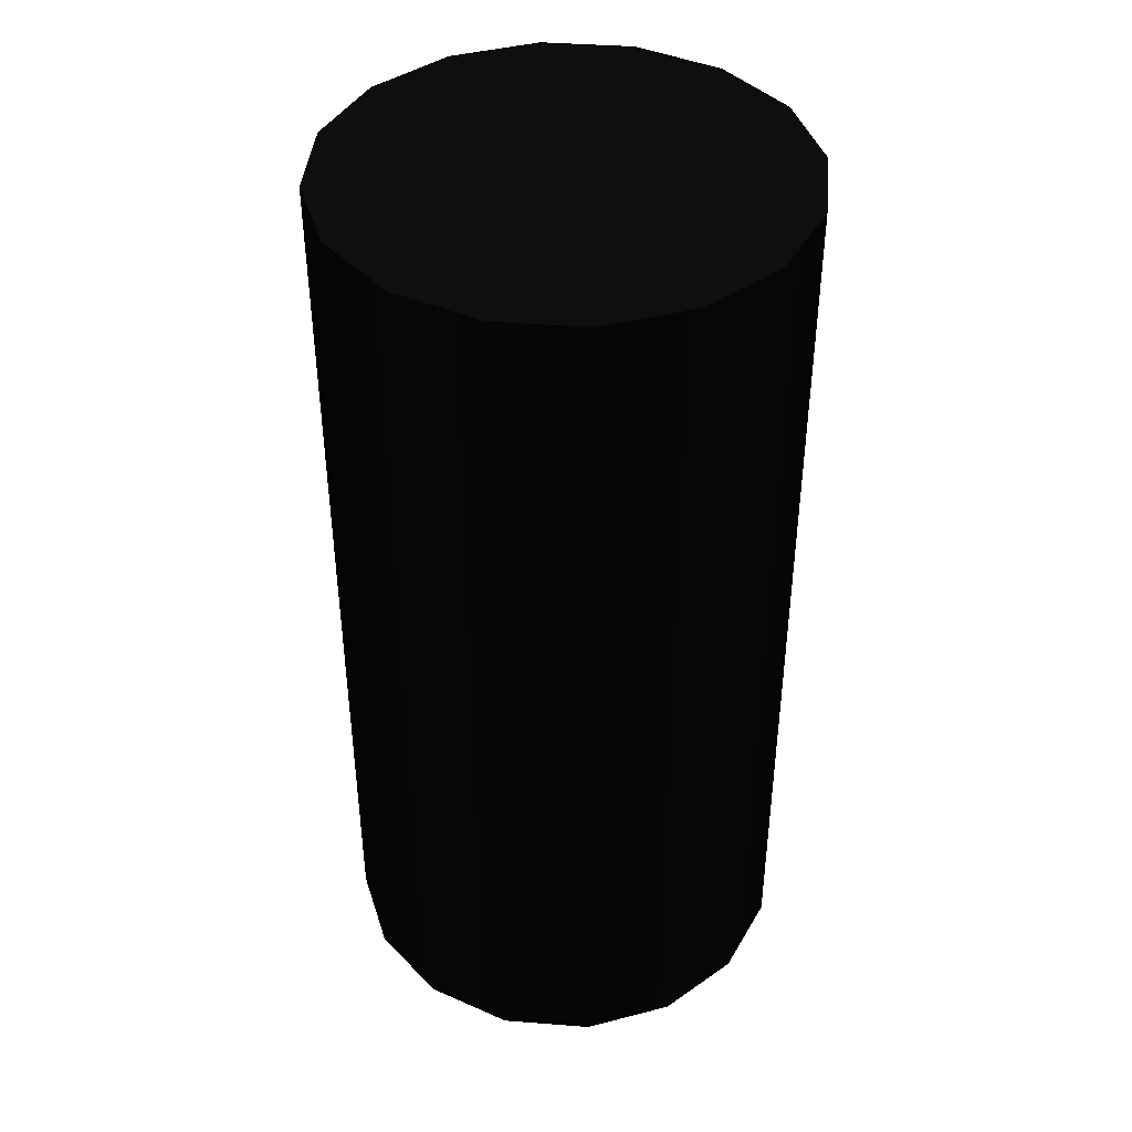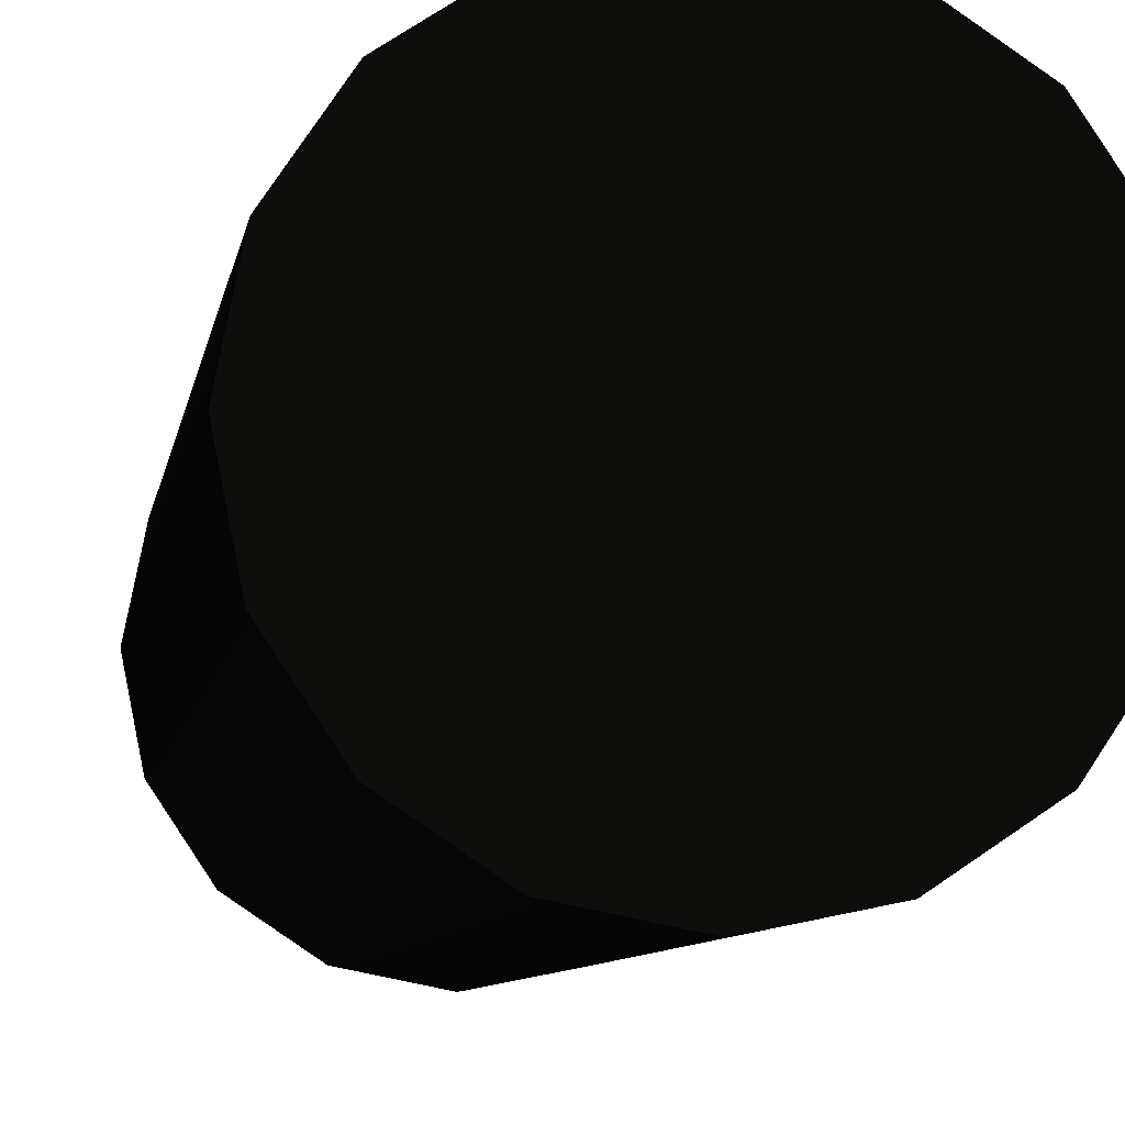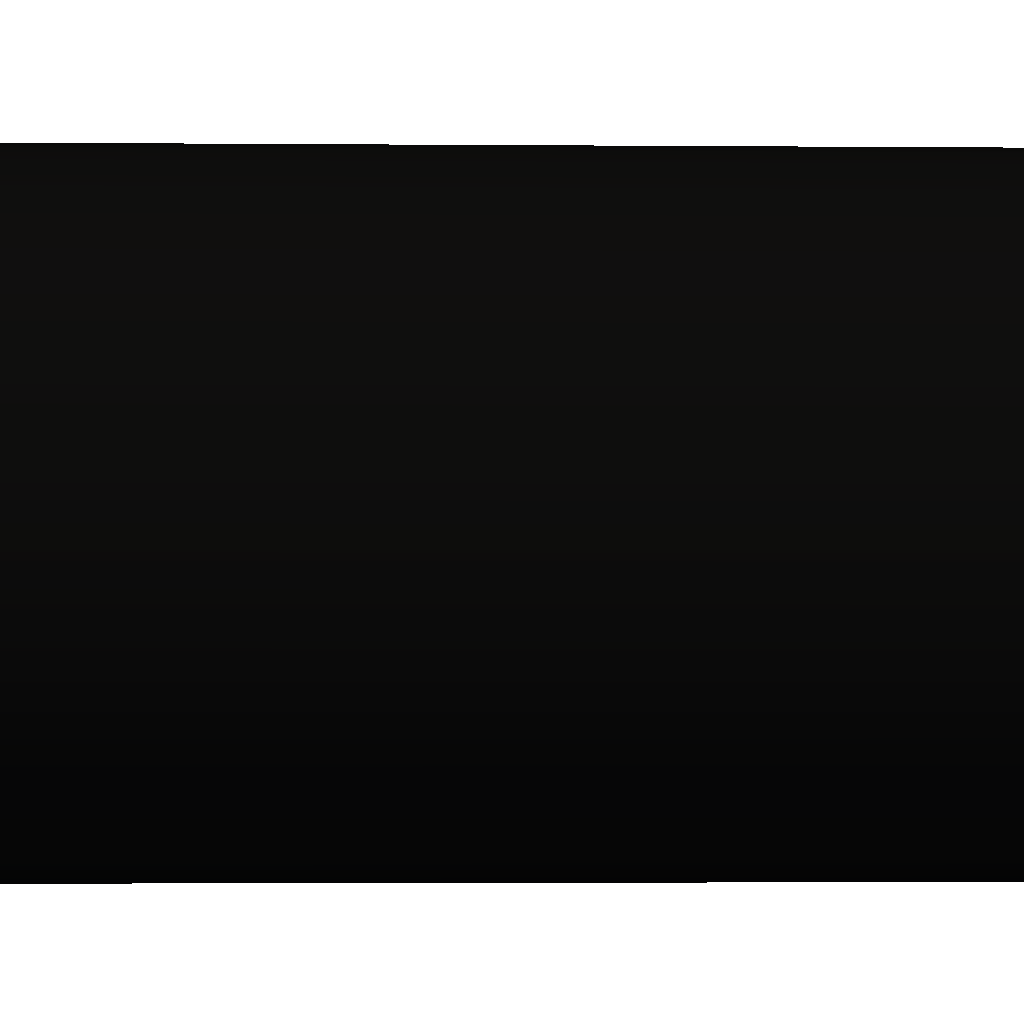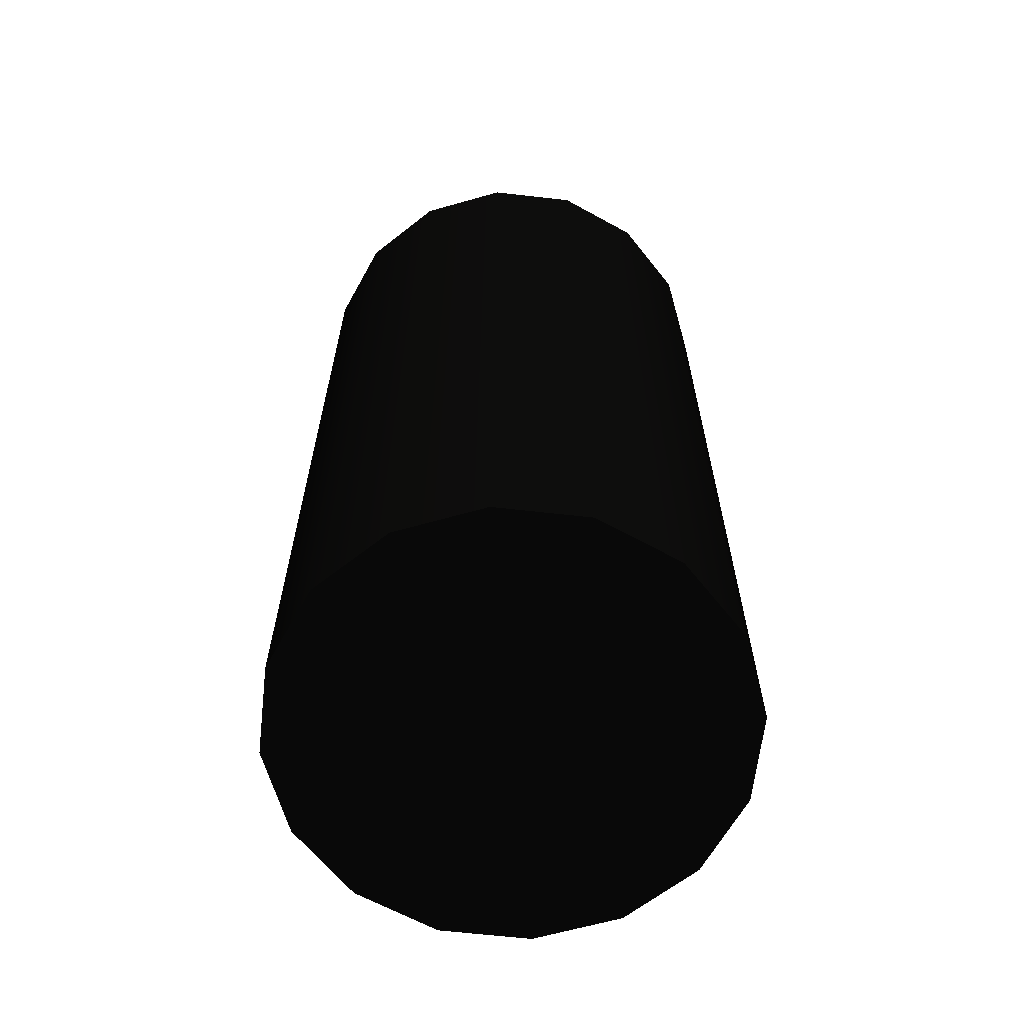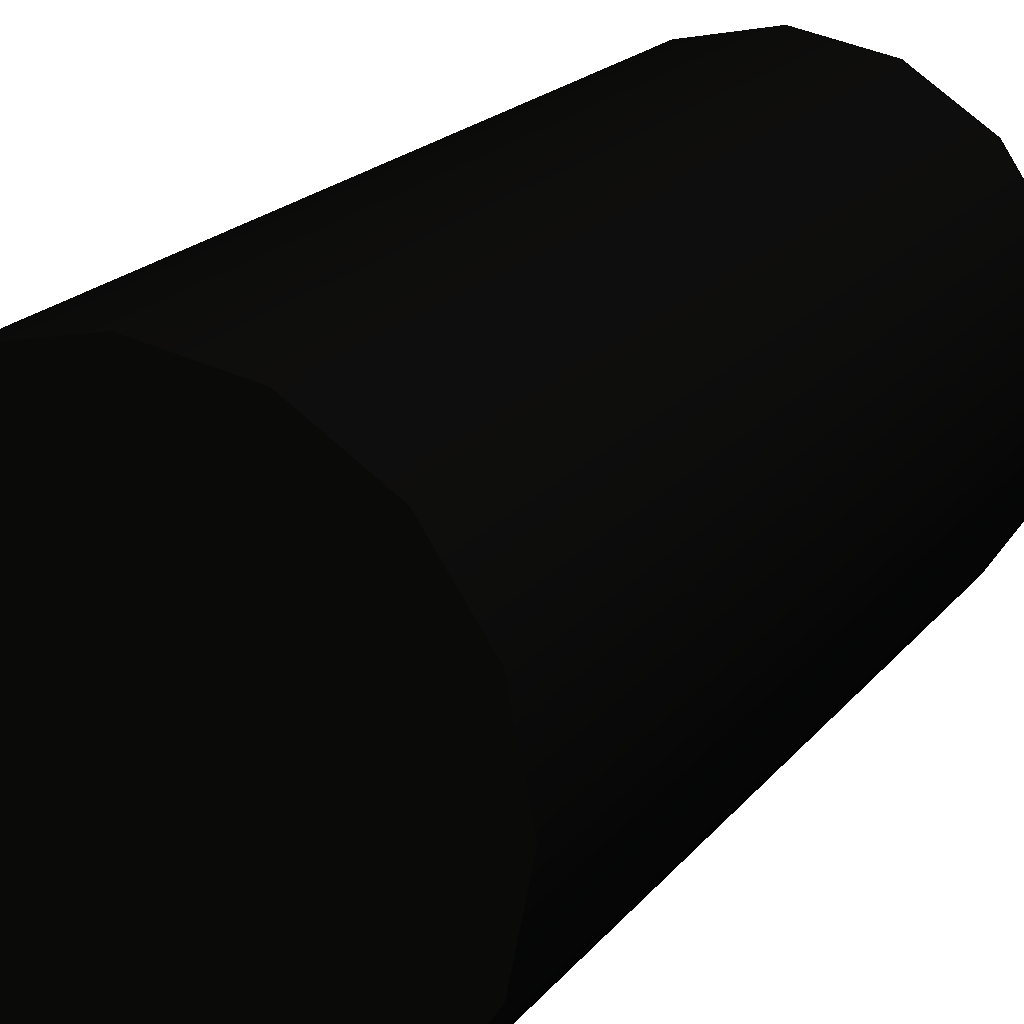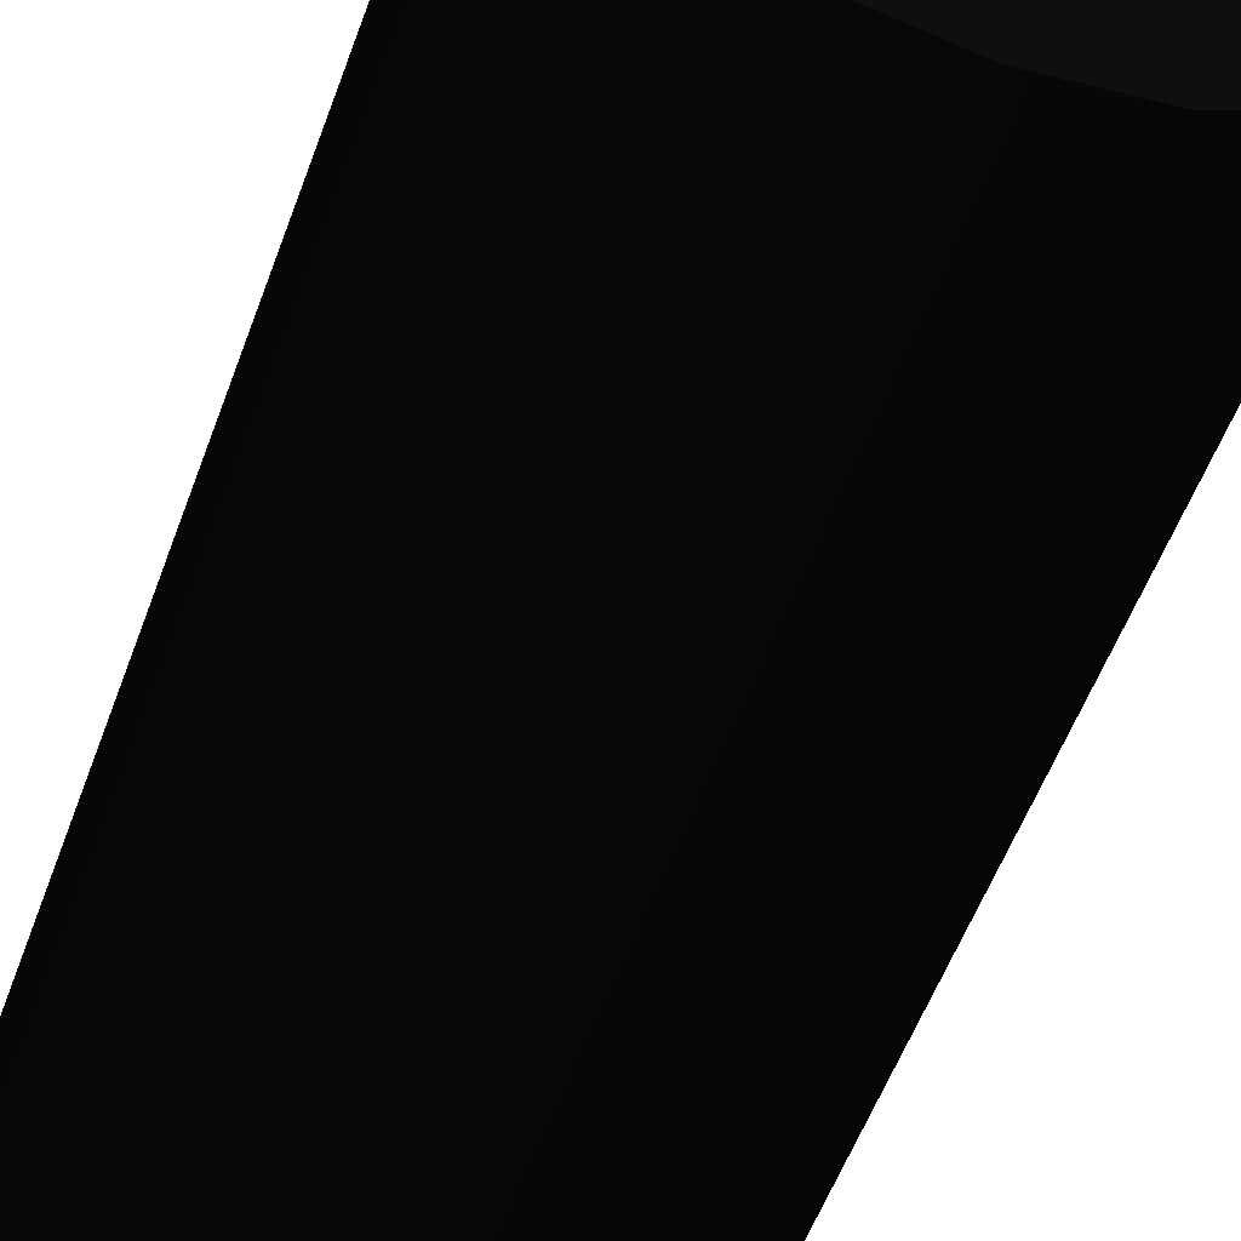
<metadata>
{"format":"obj","ext":"obj","renderer":"f3d","projection":"perspective","resolution":1024,"background":"white","views":[{"elev":42.1,"azim":-73.5,"up":"+Y"},{"elev":-7.9,"azim":-8.9,"up":"+Z"},{"elev":-2.9,"azim":-91.8,"up":"+Z"},{"elev":-64.0,"azim":-107.8,"up":"+Y"},{"elev":18.2,"azim":-154.8,"up":"+Z"},{"elev":-55.9,"azim":160.0,"up":"+Z"}]}
</metadata>
<code>
o Wheel (2)
g Wheel (2)
v 0 0 0 0.067 0.067 0.067
v 0 2 0 0.067 0.067 0.067
v 0.03806 0 0.1913 0.067 0.067 0.067
v 0.03806 2 0.1913 0.067 0.067 0.067
v 0.1464 0 0.3536 0.067 0.067 0.067
v 0.1464 2 0.3536 0.067 0.067 0.067
v 0.3087 0 0.4619 0.067 0.067 0.067
v 0.3087 2 0.4619 0.067 0.067 0.067
v 0.5 0 0.5 0.067 0.067 0.067
v 0.5 2 0.5 0.067 0.067 0.067
v 0.6913 0 0.4619 0.067 0.067 0.067
v 0.6913 2 0.4619 0.067 0.067 0.067
v 0.8536 0 0.3536 0.067 0.067 0.067
v 0.8536 2 0.3536 0.067 0.067 0.067
v 0.9619 0 0.1913 0.067 0.067 0.067
v 0.9619 2 0.1913 0.067 0.067 0.067
v 1 0 -4.371e-08 0.067 0.067 0.067
v 1 2 -4.371e-08 0.067 0.067 0.067
v 0.9619 0 -0.1913 0.067 0.067 0.067
v 0.9619 2 -0.1913 0.067 0.067 0.067
v 0.8536 0 -0.3536 0.067 0.067 0.067
v 0.8536 2 -0.3536 0.067 0.067 0.067
v 0.6913 0 -0.4619 0.067 0.067 0.067
v 0.6913 2 -0.4619 0.067 0.067 0.067
v 0.5 0 -0.5 0.067 0.067 0.067
v 0.5 2 -0.5 0.067 0.067 0.067
v 0.3087 0 -0.4619 0.067 0.067 0.067
v 0.3087 2 -0.4619 0.067 0.067 0.067
v 0.1464 0 -0.3536 0.067 0.067 0.067
v 0.1464 2 -0.3536 0.067 0.067 0.067
v 0.03806 0 -0.1913 0.067 0.067 0.067
v 0.03806 2 -0.1913 0.067 0.067 0.067
v 0.5 0 0 0.067 0.067 0.067
v 0.5 2 0 0.067 0.067 0.067
f 1 33 3
f 3 33 5
f 5 33 7
f 7 33 9
f 9 33 11
f 11 33 13
f 13 33 15
f 15 33 17
f 17 33 19
f 19 33 21
f 21 33 23
f 23 33 25
f 25 33 27
f 27 33 29
f 29 33 31
f 31 33 1
f 4 34 2
f 6 34 4
f 8 34 6
f 10 34 8
f 12 34 10
f 14 34 12
f 16 34 14
f 18 34 16
f 20 34 18
f 22 34 20
f 24 34 22
f 26 34 24
f 28 34 26
f 30 34 28
f 32 34 30
f 2 34 32
f 4 2 1
f 1 3 4
f 6 4 3
f 3 5 6
f 8 6 5
f 5 7 8
f 10 8 7
f 7 9 10
f 12 10 9
f 9 11 12
f 14 12 11
f 11 13 14
f 16 14 13
f 13 15 16
f 18 16 15
f 15 17 18
f 20 18 17
f 17 19 20
f 22 20 19
f 19 21 22
f 24 22 21
f 21 23 24
f 26 24 23
f 23 25 26
f 28 26 25
f 25 27 28
f 30 28 27
f 27 29 30
f 32 30 29
f 29 31 32
f 2 32 31
f 31 1 2

</code>
